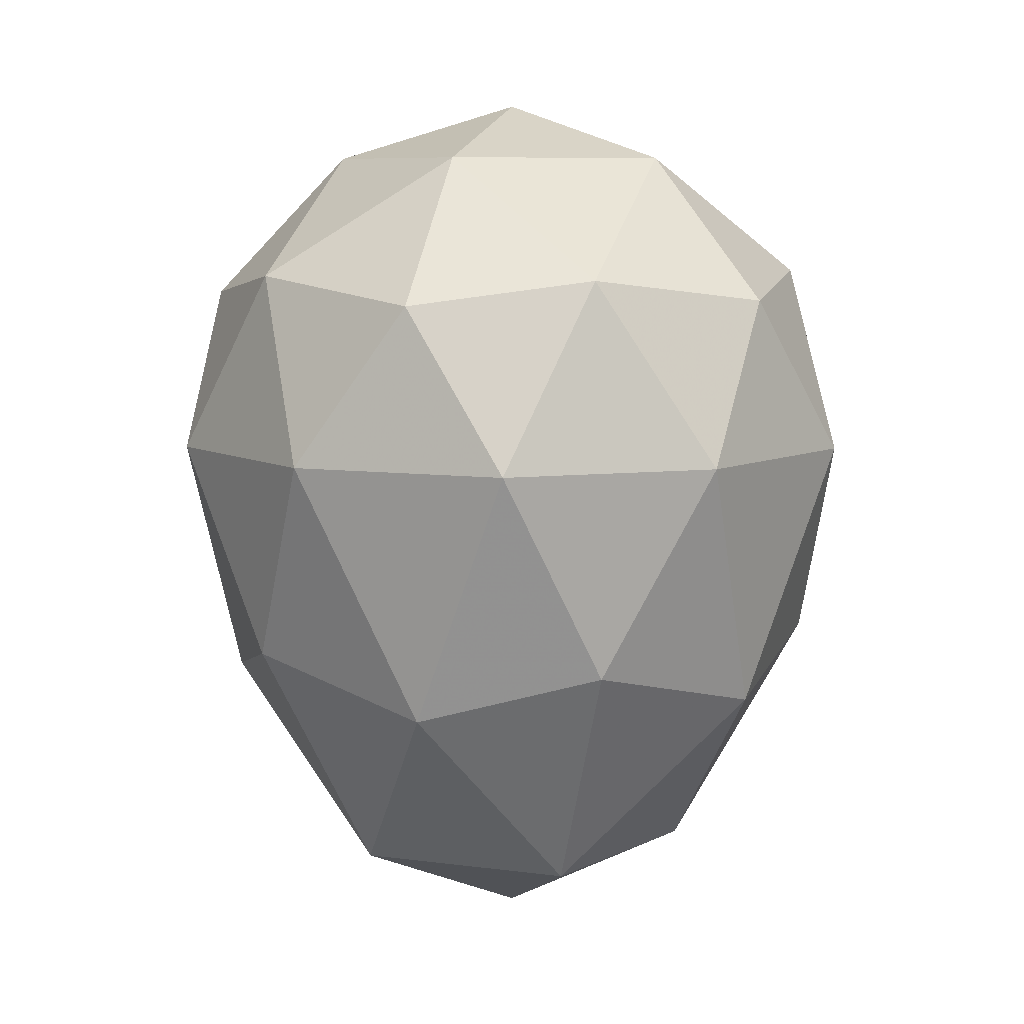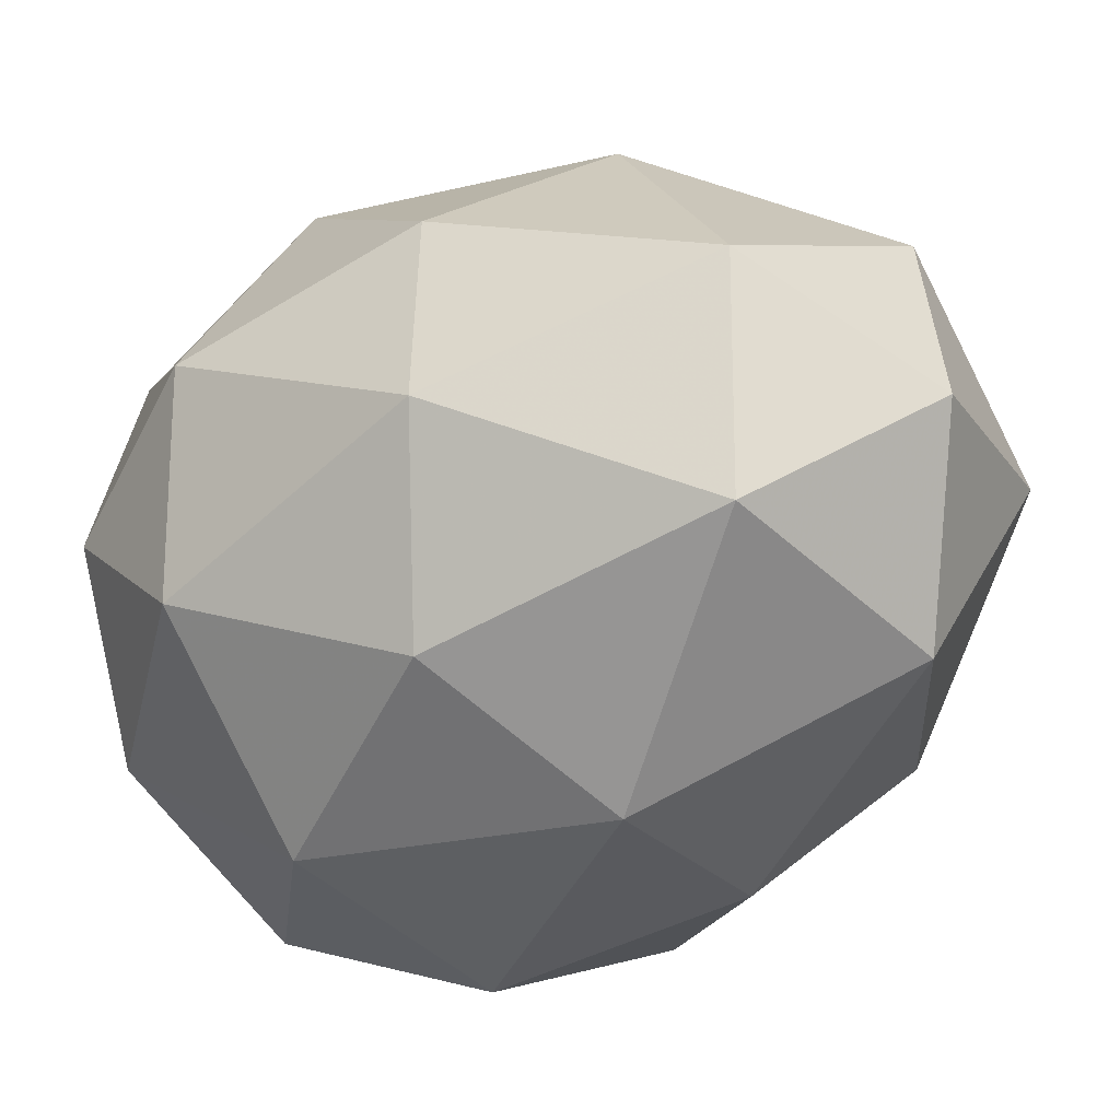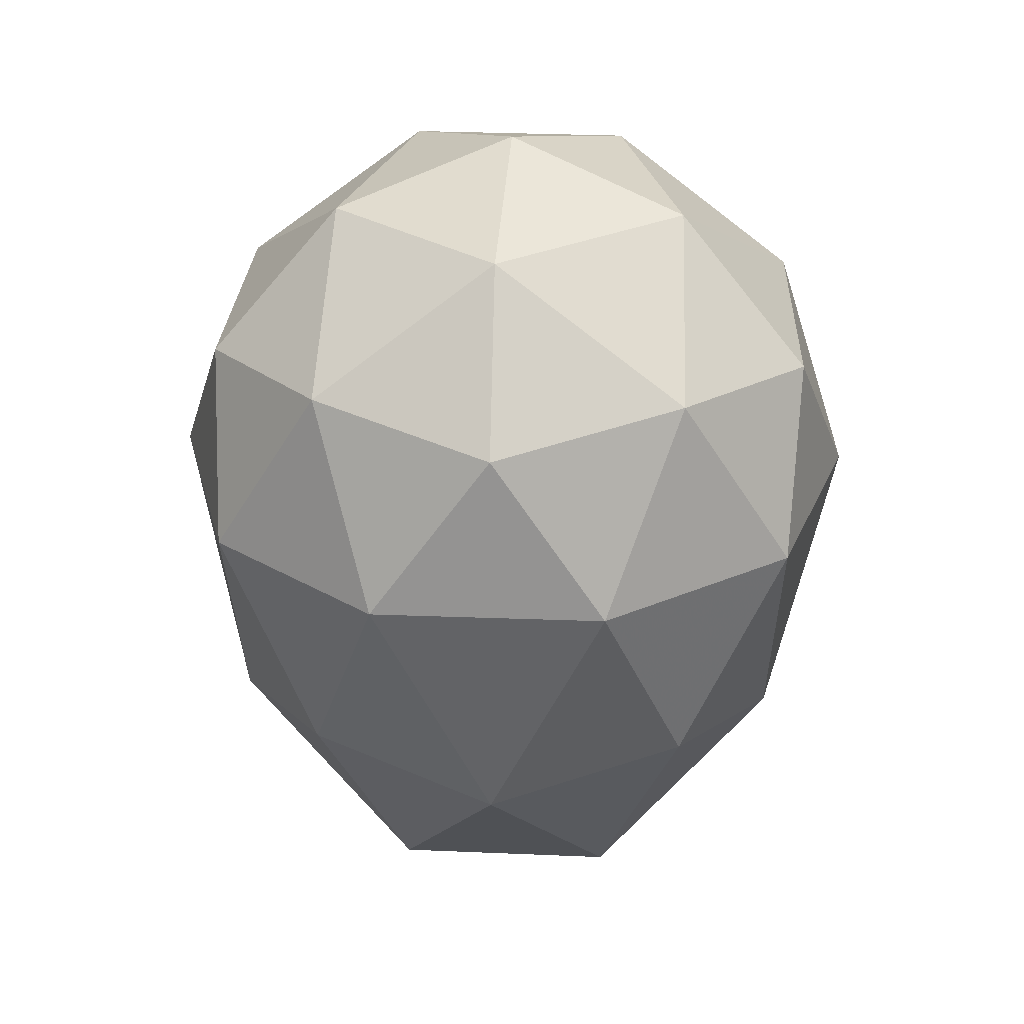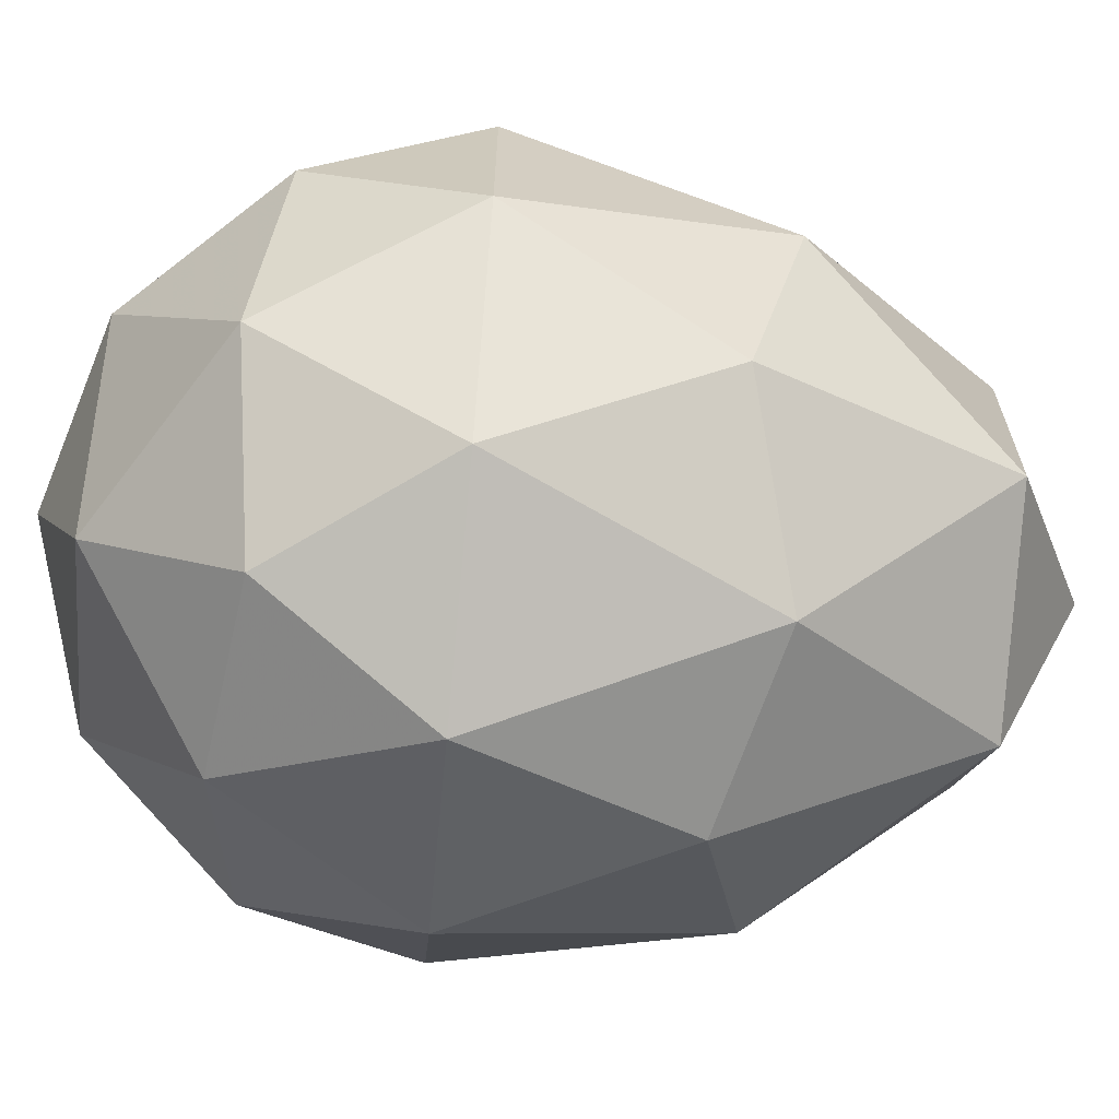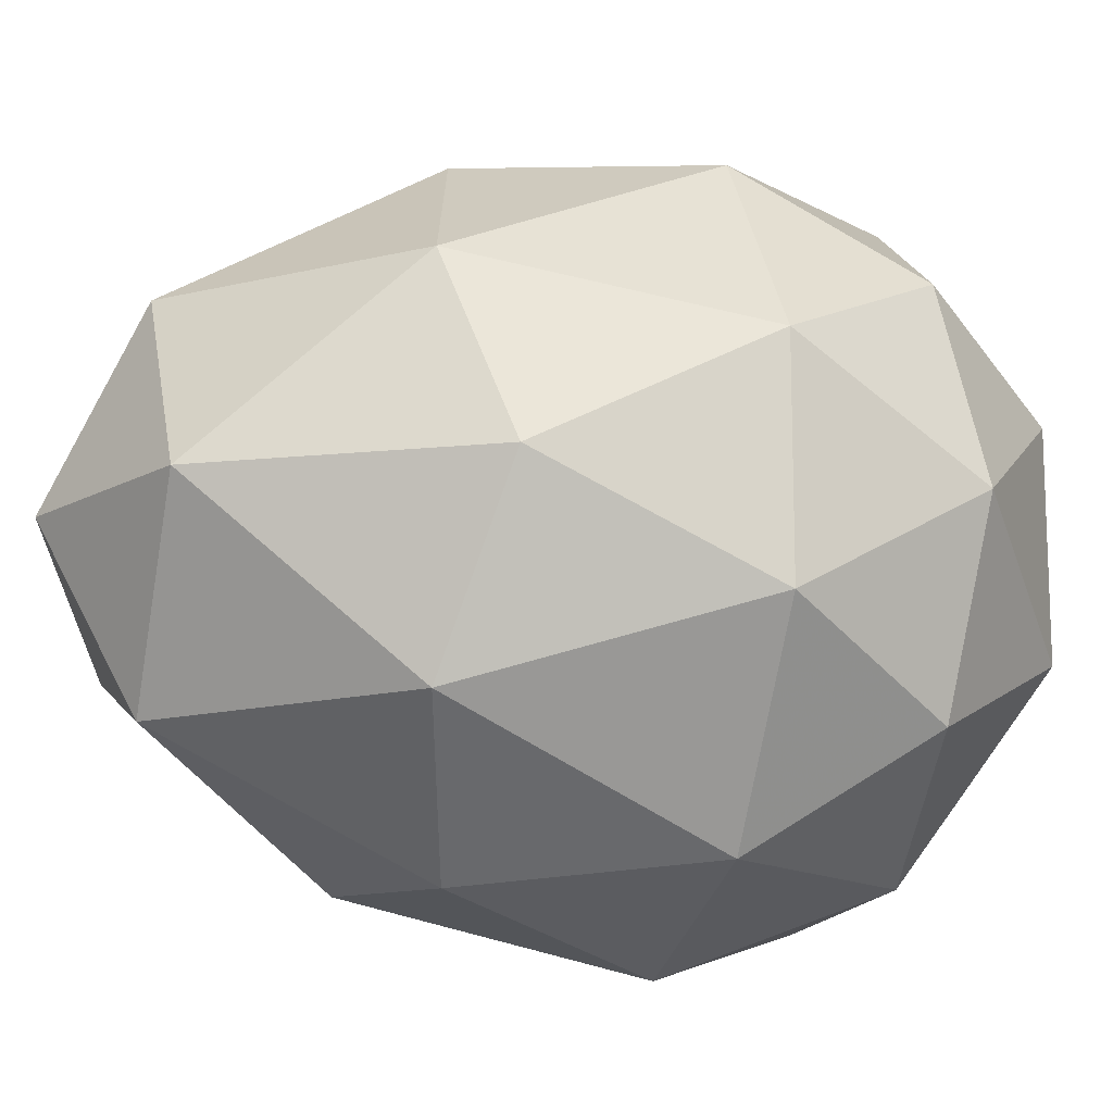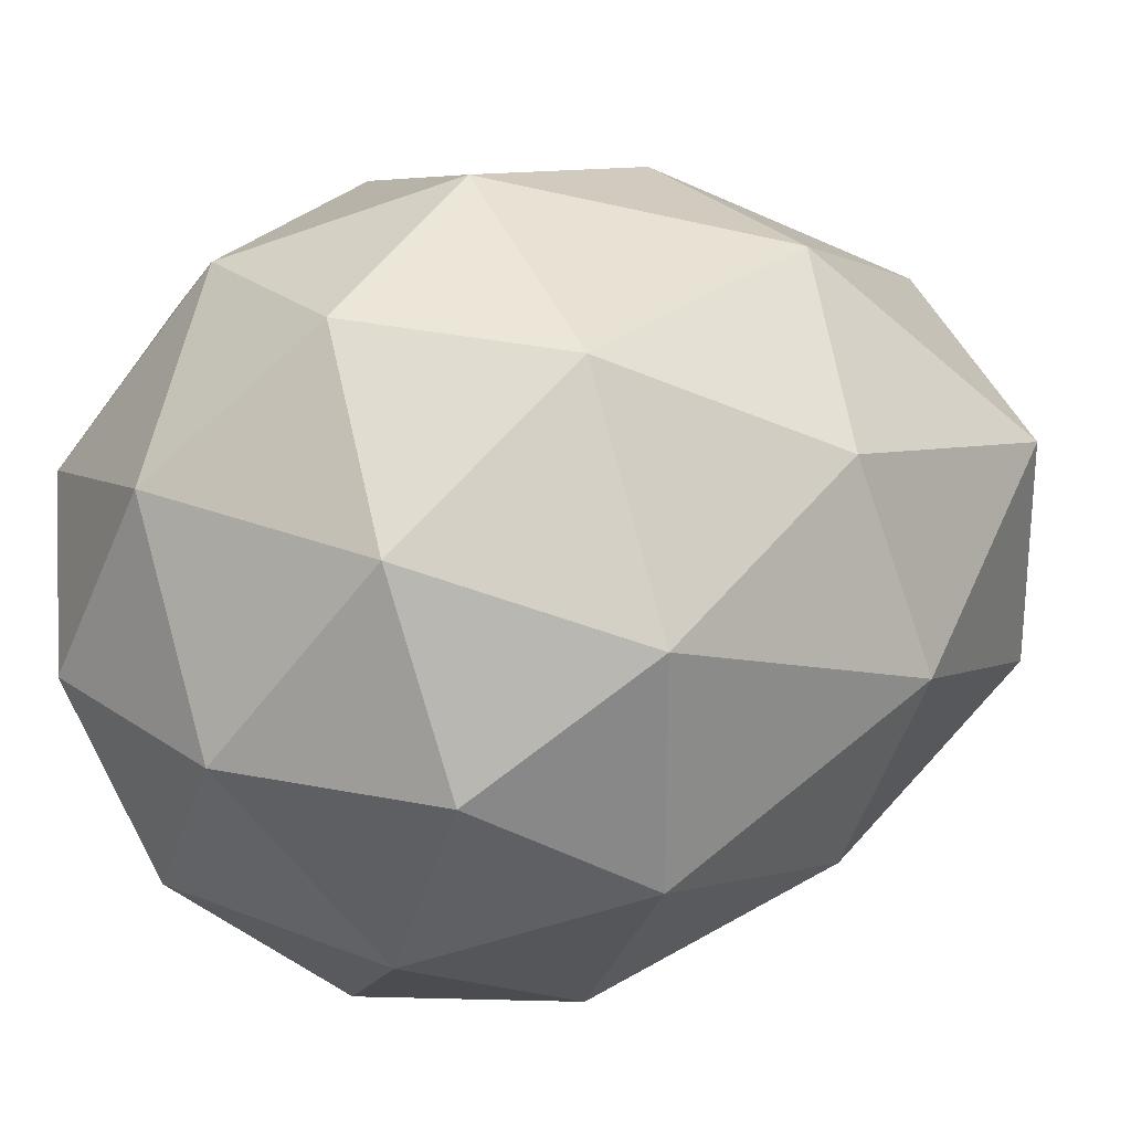
<metadata>
{"format":"obj","ext":"obj","renderer":"f3d","projection":"perspective","resolution":1024,"background":"white","views":[{"elev":8.1,"azim":1.4,"up":"+Y"},{"elev":-22.0,"azim":-41.5,"up":"+Z"},{"elev":31.1,"azim":129.5,"up":"+Y"},{"elev":-67.0,"azim":-95.4,"up":"+Z"},{"elev":-14.5,"azim":73.3,"up":"+Z"},{"elev":26.8,"azim":-116.0,"up":"+Z"}]}
</metadata>
<code>
v 0.08594 -0.1719 -0.2812
v 0.1484 -0.05469 -0.1016
v 0.25 -0.1953 -0.1797
v 0.2031 -0.3516 -0.2812
v 0 -0.3516 -0.3516
v -0.09375 -0.1953 -0.2969
v -0.05469 -0.05469 -0.1719
v 0 0 0
v 0.1484 -0.05469 0.1016
v 0.2969 -0.1719 0
v 0.3359 -0.3516 -0.1016
v 0.2422 -0.6016 -0.1719
v 0.09375 -0.5547 -0.2969
v -0.08594 -0.6016 -0.2812
v -0.2031 -0.3516 -0.2812
v -0.2422 -0.1719 -0.1719
v -0.1797 -0.05469 0
v -0.05469 -0.05469 0.1719
v 0.08594 -0.1719 0.2812
v 0.25 -0.1953 0.1797
v 0.3359 -0.3516 0.1016
v 0.3125 -0.5547 0
v 0.1797 -0.7891 0
v 0.05469 -0.7891 -0.1719
v -0.1484 -0.7891 -0.1016
v -0.25 -0.5547 -0.1797
v -0.3359 -0.3516 -0.1016
v -0.3125 -0.1953 0
v -0.2422 -0.1719 0.1719
v -0.09375 -0.1953 0.2969
v 0 -0.3516 0.3516
v 0.2031 -0.3516 0.2812
v 0.2422 -0.6016 0.1719
v 0.05469 -0.7891 0.1719
v 0 -0.8672 0
v -0.1484 -0.7891 0.1016
v -0.2969 -0.6016 0
v -0.3359 -0.3516 0.1016
v -0.2031 -0.3516 0.2812
v -0.08594 -0.6016 0.2812
v 0.09375 -0.5547 0.2969
v -0.25 -0.5547 0.1797
f 1 2 3
f 1 3 4
f 1 4 5
f 1 5 6
f 1 6 7
f 1 7 2
f 2 7 8
f 2 8 9
f 2 9 10
f 2 10 3
f 3 10 11
f 3 11 4
f 4 11 12
f 4 12 13
f 4 13 5
f 5 13 14
f 5 14 15
f 5 15 6
f 6 15 16
f 6 16 7
f 7 16 17
f 7 17 8
f 8 17 18
f 8 18 9
f 9 18 19
f 9 19 20
f 9 20 10
f 10 20 21
f 10 21 11
f 11 21 22
f 11 22 12
f 12 22 23
f 12 23 24
f 12 24 13
f 13 24 14
f 14 24 25
f 14 25 26
f 14 26 15
f 15 26 27
f 15 27 16
f 16 27 28
f 16 28 17
f 17 28 29
f 17 29 18
f 18 29 30
f 18 30 19
f 19 30 31
f 19 31 32
f 19 32 20
f 20 32 21
f 21 32 33
f 21 33 22
f 22 33 23
f 23 33 34
f 23 34 35
f 23 35 24
f 24 35 25
f 25 35 36
f 25 36 37
f 25 37 26
f 26 37 27
f 27 37 38
f 27 38 28
f 28 38 29
f 29 38 39
f 29 39 30
f 30 39 31
f 31 39 40
f 31 40 41
f 31 41 32
f 32 41 33
f 33 41 34
f 34 41 40
f 34 40 36
f 34 36 35
f 42 39 38
f 42 38 37
f 42 37 36
f 42 36 40
f 42 40 39

</code>
